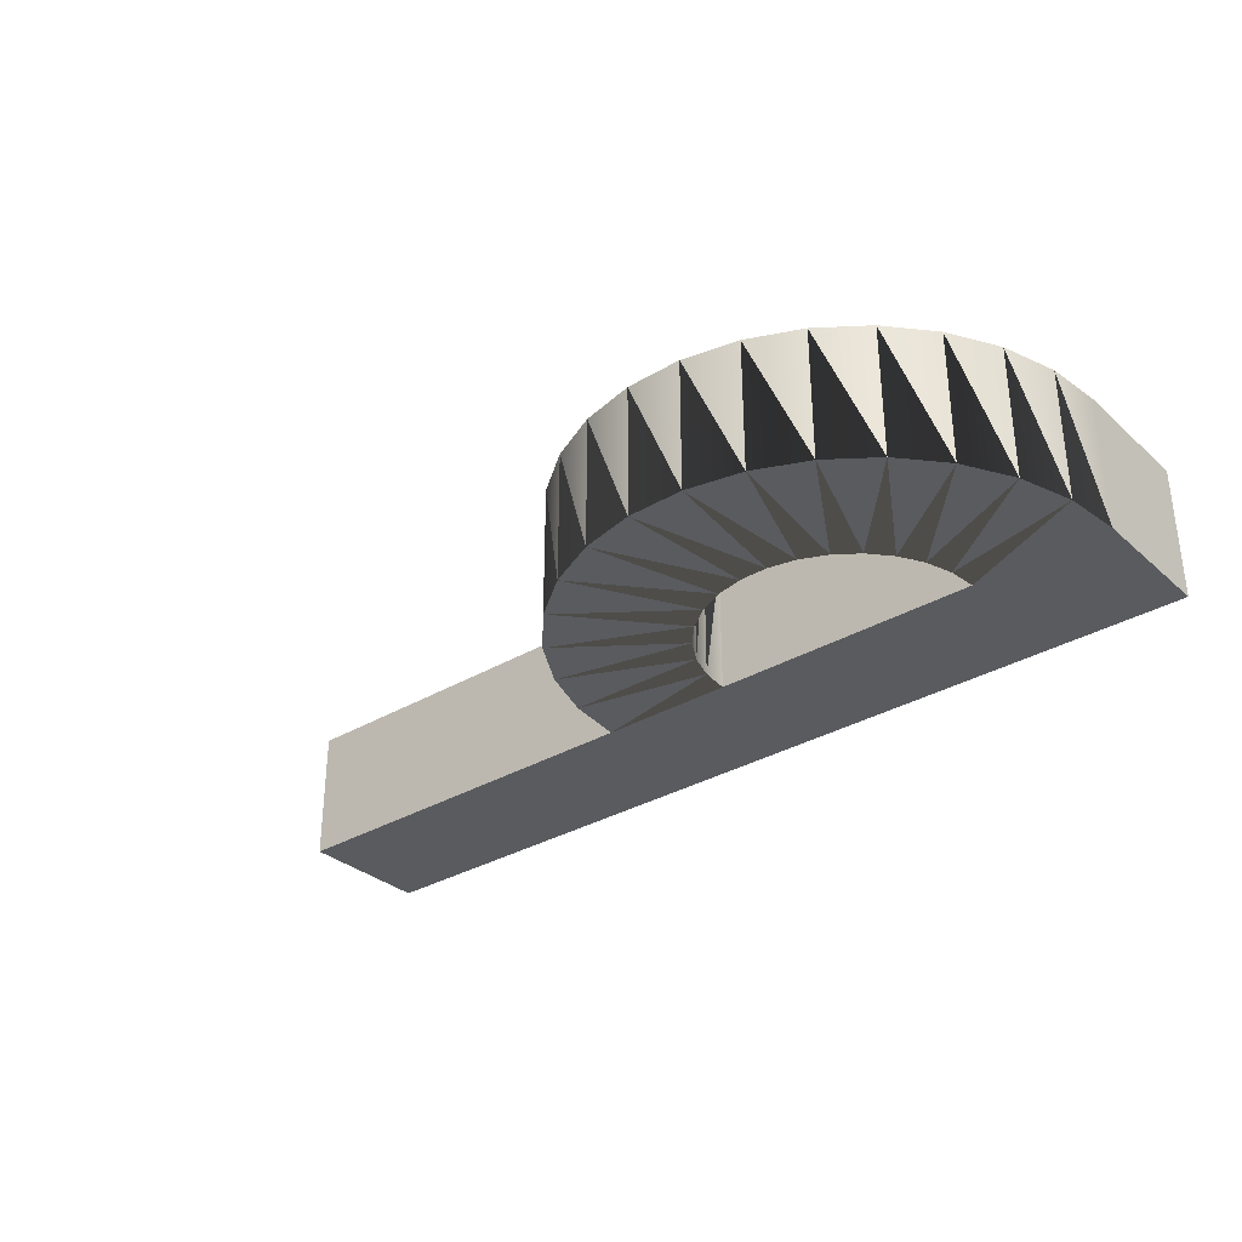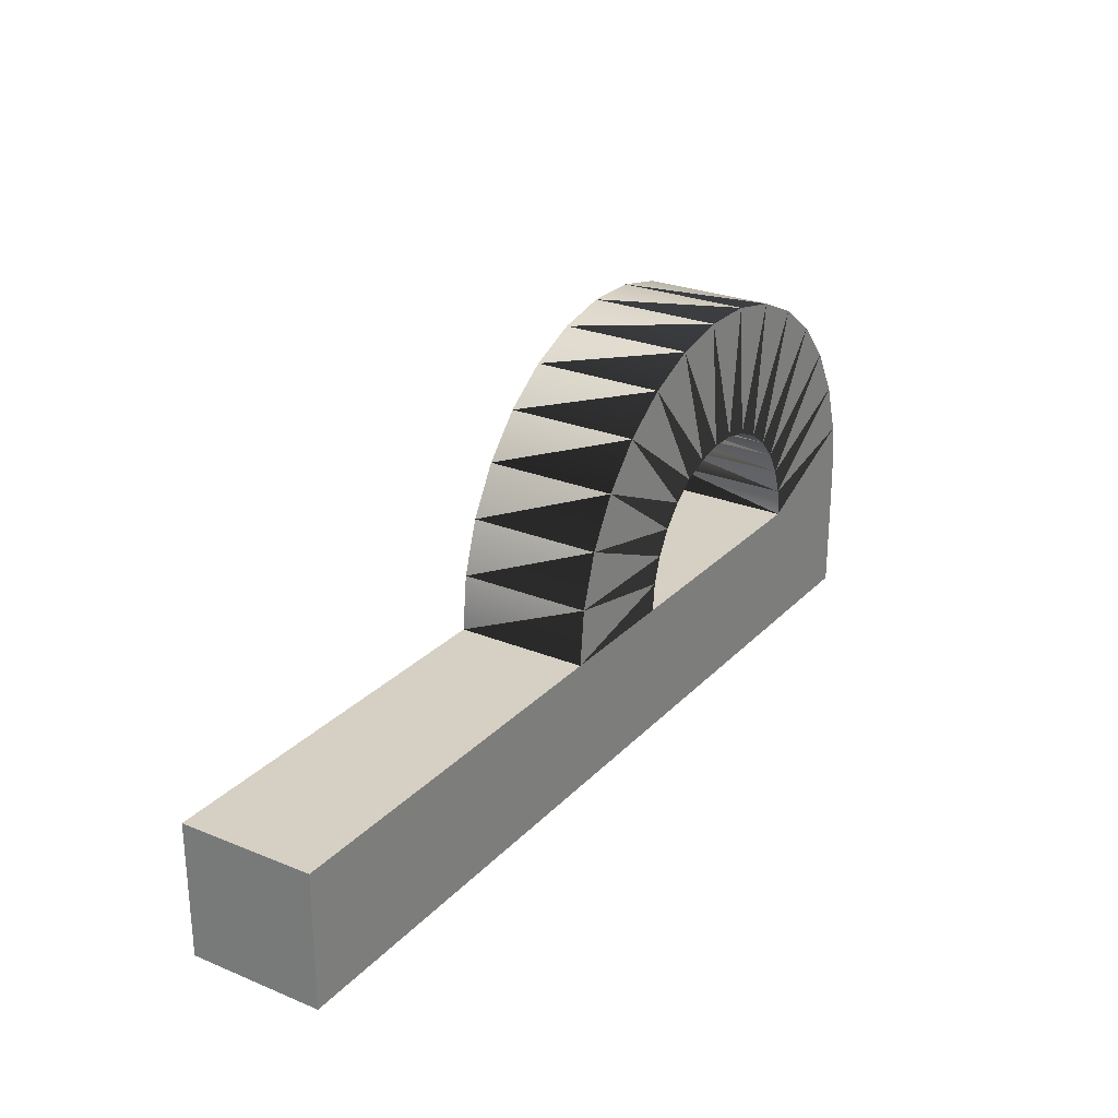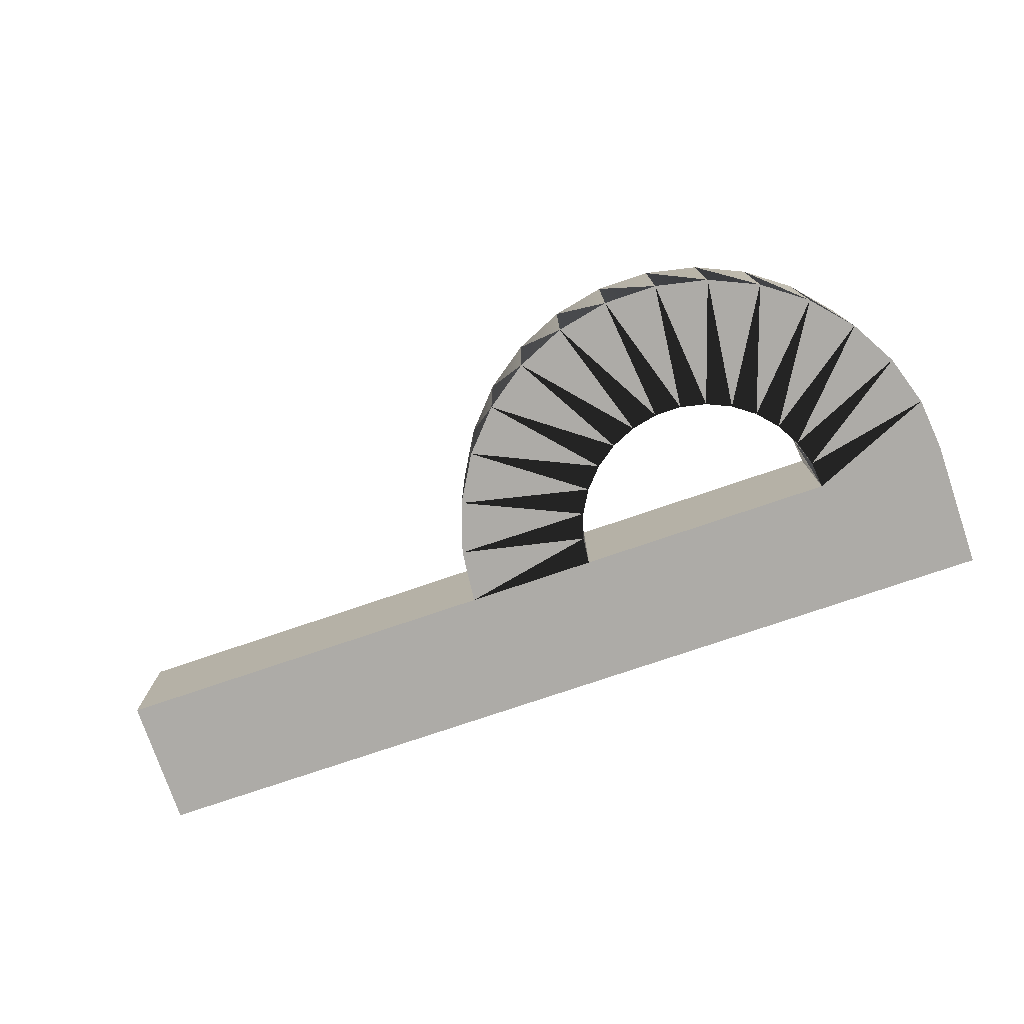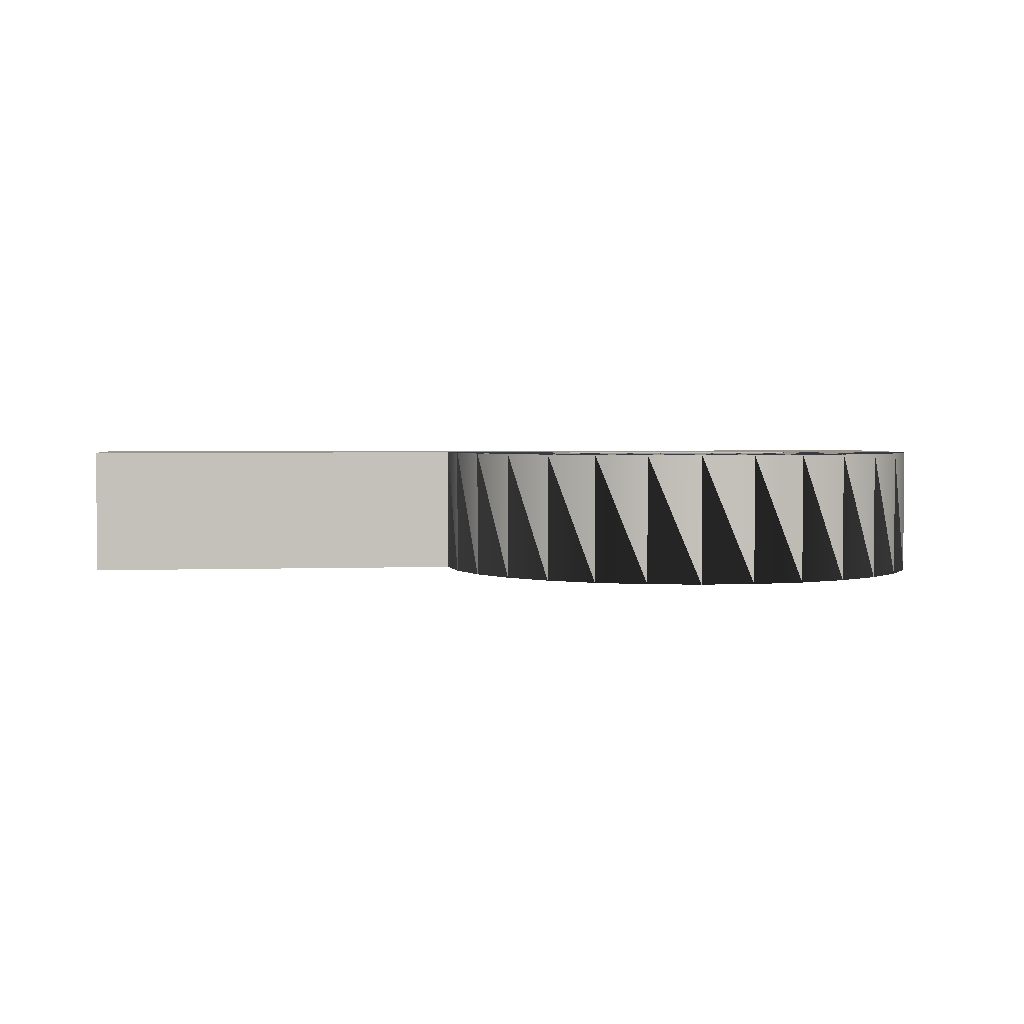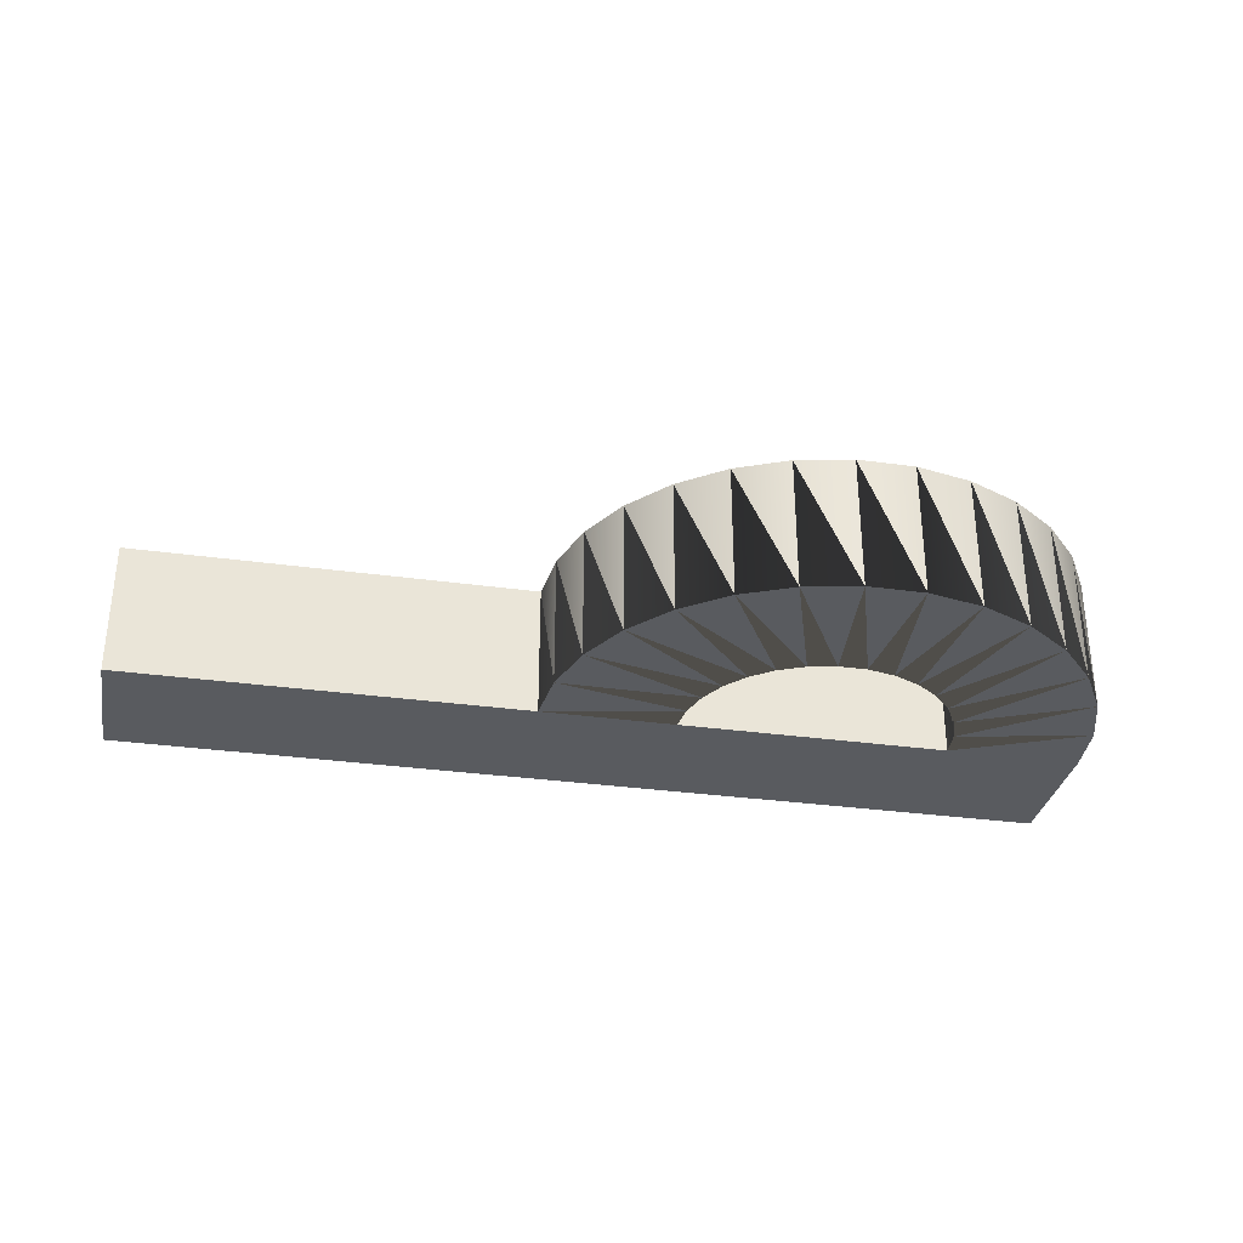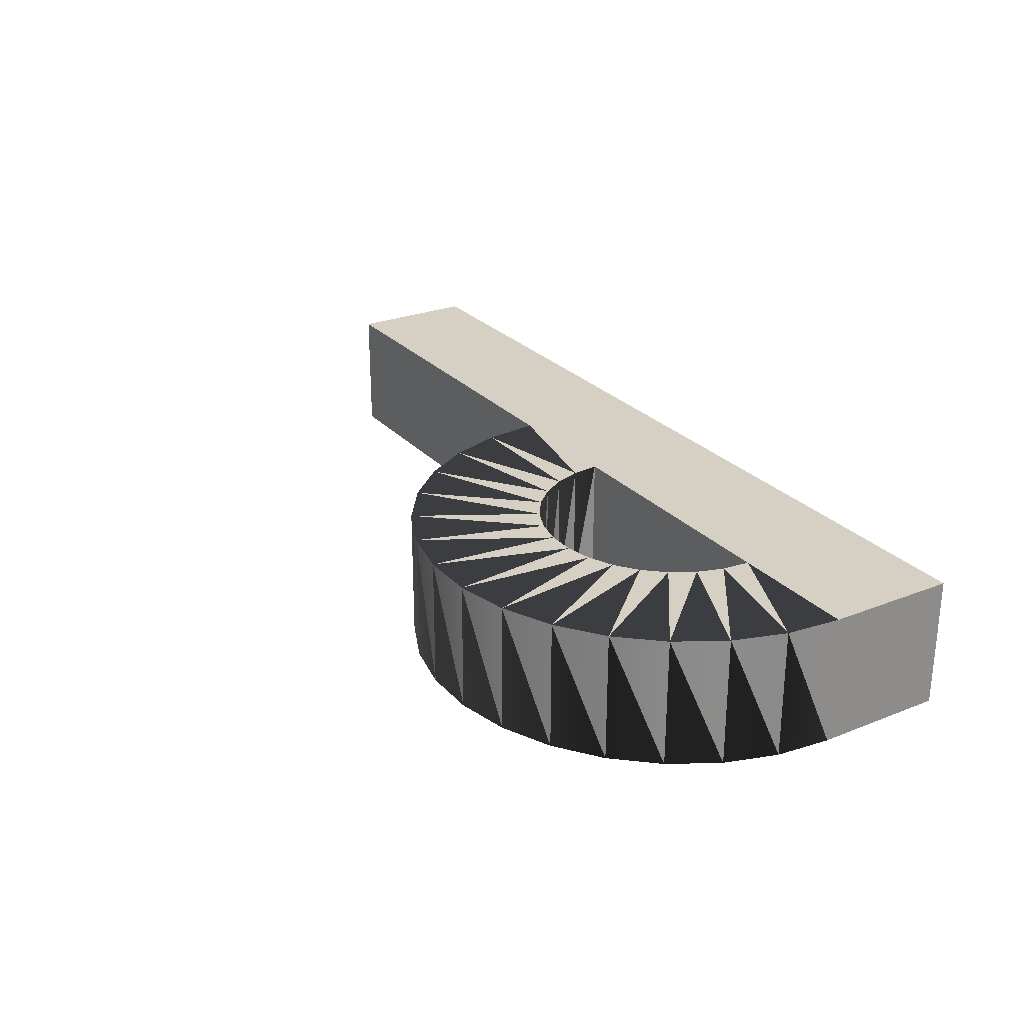
<metadata>
{"format":"obj","ext":"obj","renderer":"f3d","projection":"perspective","resolution":1024,"background":"white","views":[{"elev":-32.4,"azim":-140.4,"up":"+Z"},{"elev":26.2,"azim":122.8,"up":"+Y"},{"elev":-76.4,"azim":-161.2,"up":"+Z"},{"elev":2.7,"azim":172.9,"up":"+Z"},{"elev":-32.1,"azim":169.0,"up":"+Z"},{"elev":26.3,"azim":-122.0,"up":"+Z"}]}
</metadata>
<code>
v 0 0 0.07143
v 1 0 0.07143
v 1 0.1429 0.07143
v 0 0.1429 0.07143
v 1 0.1429 0.07143
v 1 0 0.07143
v 1 0 -0.07143
v 1 0.1429 -0.07143
v 0 0 0.07143
v 0 0 -0.07143
v 1 0 -0.07143
v 1 0 0.07143
v 0 0.1429 0.07143
v 1 0.1429 0.07143
v 1 0.1429 -0.07143
v 0 0.1429 -0.07143
v 0 0 -0.07143
v 0 0.1429 -0.07143
v 1 0.1429 -0.07143
v 1 0 -0.07143
v 0 0 0.07143
v 0 0.1429 0.07143
v 0 0.1429 -0.07143
v 0 0 -0.07143
v 0.4286 0.1429 -0.07143
v 0.5714 0.1429 -0.07143
v 0.4254 0.1726 -0.07143
v 0.5652 0.2023 -0.07143
v 0.4162 0.201 -0.07143
v 0.5467 0.2591 -0.07143
v 0.4013 0.2268 -0.07143
v 0.5169 0.3108 -0.07143
v 0.3813 0.249 -0.07143
v 0.4769 0.3552 -0.07143
v 0.3571 0.2666 -0.07143
v 0.4286 0.3903 -0.07143
v 0.3299 0.2787 -0.07143
v 0.374 0.4146 -0.07143
v 0.3006 0.2849 -0.07143
v 0.3156 0.427 -0.07143
v 0.2708 0.2849 -0.07143
v 0.2558 0.427 -0.07143
v 0.2416 0.2787 -0.07143
v 0.1974 0.4146 -0.07143
v 0.2143 0.2666 -0.07143
v 0.1429 0.3903 -0.07143
v 0.1901 0.249 -0.07143
v 0.09453 0.3552 -0.07143
v 0.1701 0.2268 -0.07143
v 0.05457 0.3108 -0.07143
v 0.1552 0.201 -0.07143
v 0.0247 0.2591 -0.07143
v 0.146 0.1726 -0.07143
v 0.006244 0.2023 -0.07143
v 0.1429 0.1429 -0.07143
v 0 0.1429 -0.07143
v 0.4286 0.1429 0.07143
v 0.5714 0.1429 0.07143
v 0.4254 0.1726 0.07143
v 0.5652 0.2023 0.07143
v 0.4162 0.201 0.07143
v 0.5467 0.2591 0.07143
v 0.4013 0.2268 0.07143
v 0.5169 0.3108 0.07143
v 0.3813 0.249 0.07143
v 0.4769 0.3552 0.07143
v 0.3571 0.2666 0.07143
v 0.4286 0.3903 0.07143
v 0.3299 0.2787 0.07143
v 0.374 0.4146 0.07143
v 0.3006 0.2849 0.07143
v 0.3156 0.427 0.07143
v 0.2708 0.2849 0.07143
v 0.2558 0.427 0.07143
v 0.2416 0.2787 0.07143
v 0.1974 0.4146 0.07143
v 0.2143 0.2666 0.07143
v 0.1429 0.3903 0.07143
v 0.1901 0.249 0.07143
v 0.09453 0.3552 0.07143
v 0.1701 0.2268 0.07143
v 0.05457 0.3108 0.07143
v 0.1552 0.201 0.07143
v 0.0247 0.2591 0.07143
v 0.146 0.1726 0.07143
v 0.006244 0.2023 0.07143
v 0.1429 0.1429 0.07143
v 0 0.1429 0.07143
v 0.5714 0.1429 -0.07143
v 0.5714 0.1429 0.07143
v 0.5652 0.2023 -0.07143
v 0.5652 0.2023 0.07143
v 0.5467 0.2591 -0.07143
v 0.5467 0.2591 0.07143
v 0.5169 0.3108 -0.07143
v 0.5169 0.3108 0.07143
v 0.4769 0.3552 -0.07143
v 0.4769 0.3552 0.07143
v 0.4286 0.3903 -0.07143
v 0.4286 0.3903 0.07143
v 0.374 0.4146 -0.07143
v 0.374 0.4146 0.07143
v 0.3156 0.427 -0.07143
v 0.3156 0.427 0.07143
v 0.2558 0.427 -0.07143
v 0.2558 0.427 0.07143
v 0.1974 0.4146 -0.07143
v 0.1974 0.4146 0.07143
v 0.1429 0.3903 -0.07143
v 0.1429 0.3903 0.07143
v 0.09453 0.3552 -0.07143
v 0.09453 0.3552 0.07143
v 0.05457 0.3108 -0.07143
v 0.05457 0.3108 0.07143
v 0.0247 0.2591 -0.07143
v 0.0247 0.2591 0.07143
v 0.006244 0.2023 -0.07143
v 0.006244 0.2023 0.07143
v 0 0.1429 -0.07143
v 0 0.1429 0.07143
v 0.4286 0.1429 -0.07143
v 0.4286 0.1429 0.07143
v 0.4254 0.1726 -0.07143
v 0.4254 0.1726 0.07143
v 0.4162 0.201 -0.07143
v 0.4162 0.201 0.07143
v 0.4013 0.2268 -0.07143
v 0.4013 0.2268 0.07143
v 0.3813 0.249 -0.07143
v 0.3813 0.249 0.07143
v 0.3571 0.2666 -0.07143
v 0.3571 0.2666 0.07143
v 0.3299 0.2787 -0.07143
v 0.3299 0.2787 0.07143
v 0.3006 0.2849 -0.07143
v 0.3006 0.2849 0.07143
v 0.2708 0.2849 -0.07143
v 0.2708 0.2849 0.07143
v 0.2416 0.2787 -0.07143
v 0.2416 0.2787 0.07143
v 0.2143 0.2666 -0.07143
v 0.2143 0.2666 0.07143
v 0.1901 0.249 -0.07143
v 0.1901 0.249 0.07143
v 0.1701 0.2268 -0.07143
v 0.1701 0.2268 0.07143
v 0.1552 0.201 -0.07143
v 0.1552 0.201 0.07143
v 0.146 0.1726 -0.07143
v 0.146 0.1726 0.07143
v 0.1429 0.1429 -0.07143
v 0.1429 0.1429 0.07143
v 0.4286 0.1429 -0.07143
v 0.5714 0.1429 -0.07143
v 0.5714 0.1429 0.07143
v 0.4286 0.1429 0.07143
v 0.1429 0.1429 -0.07143
v 0 0.1429 -0.07143
v 0 0.1429 0.07143
v 0.1429 0.1429 0.07143
f 1 2 3
f 1 3 4
f 5 6 7
f 5 7 8
f 9 10 11
f 9 11 12
f 13 14 15
f 13 15 16
f 17 18 19
f 17 19 20
f 21 22 23
f 21 23 24
f 25 26 27
f 26 27 28
f 27 28 29
f 28 29 30
f 29 30 31
f 30 31 32
f 31 32 33
f 32 33 34
f 33 34 35
f 34 35 36
f 35 36 37
f 36 37 38
f 37 38 39
f 38 39 40
f 39 40 41
f 40 41 42
f 41 42 43
f 42 43 44
f 43 44 45
f 44 45 46
f 45 46 47
f 46 47 48
f 47 48 49
f 48 49 50
f 49 50 51
f 50 51 52
f 51 52 53
f 52 53 54
f 53 54 55
f 54 55 56
f 57 58 59
f 58 59 60
f 59 60 61
f 60 61 62
f 61 62 63
f 62 63 64
f 63 64 65
f 64 65 66
f 65 66 67
f 66 67 68
f 67 68 69
f 68 69 70
f 69 70 71
f 70 71 72
f 71 72 73
f 72 73 74
f 73 74 75
f 74 75 76
f 75 76 77
f 76 77 78
f 77 78 79
f 78 79 80
f 79 80 81
f 80 81 82
f 81 82 83
f 82 83 84
f 83 84 85
f 84 85 86
f 85 86 87
f 86 87 88
f 89 90 91
f 90 91 92
f 91 92 93
f 92 93 94
f 93 94 95
f 94 95 96
f 95 96 97
f 96 97 98
f 97 98 99
f 98 99 100
f 99 100 101
f 100 101 102
f 101 102 103
f 102 103 104
f 103 104 105
f 104 105 106
f 105 106 107
f 106 107 108
f 107 108 109
f 108 109 110
f 109 110 111
f 110 111 112
f 111 112 113
f 112 113 114
f 113 114 115
f 114 115 116
f 115 116 117
f 116 117 118
f 117 118 119
f 118 119 120
f 121 122 123
f 122 123 124
f 123 124 125
f 124 125 126
f 125 126 127
f 126 127 128
f 127 128 129
f 128 129 130
f 129 130 131
f 130 131 132
f 131 132 133
f 132 133 134
f 133 134 135
f 134 135 136
f 135 136 137
f 136 137 138
f 137 138 139
f 138 139 140
f 139 140 141
f 140 141 142
f 141 142 143
f 142 143 144
f 143 144 145
f 144 145 146
f 145 146 147
f 146 147 148
f 147 148 149
f 148 149 150
f 149 150 151
f 150 151 152
f 153 154 155
f 153 155 156
f 157 158 159
f 157 159 160

</code>
